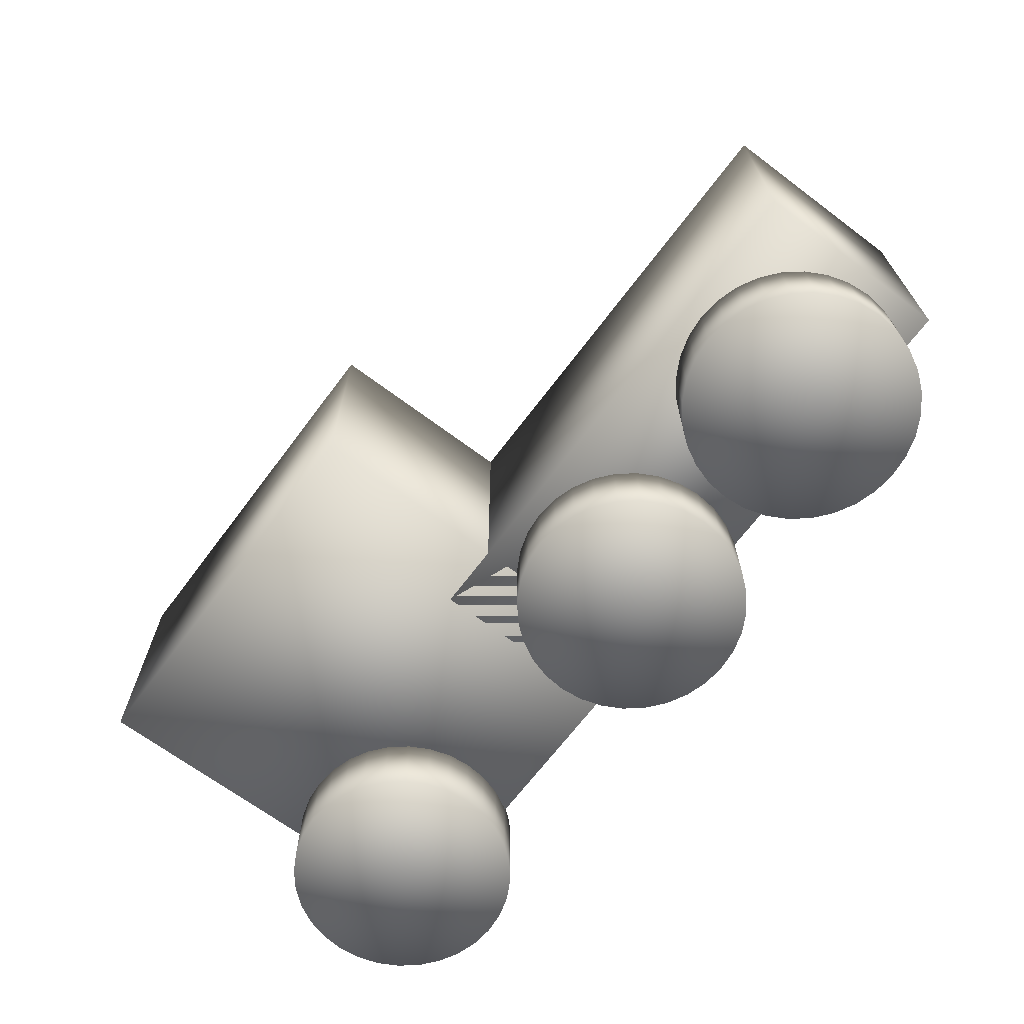
<metadata>
{"format":"obj","ext":"obj","renderer":"f3d","projection":"perspective","resolution":1024,"background":"white","views":[{"elev":-67.6,"azim":53.1,"up":"+Y"}]}
</metadata>
<code>
v -1 -0.4 -0.6
v -1 -0.4 0.6
v -1 0.4 -0.6
v -1 0.4 0.6
v 0.2 -0.4 -0.6
v 0.2 -0.4 0.6
v 0.2 0.4 -0.6
v 0.2 0.4 0.6
v 0 -0.4 -0.6
v 0 -0.4 0
v 0 0.4 -0.6
v 0 0.4 0
v 1.6 -0.4 -0.6
v 1.6 -0.4 0
v 1.6 0.4 -0.6
v 1.6 0.4 0
v -0.8 -0.375 -0.4
v -0.45 -0.375 -0.4
v -0.45 -0.625 -0.4
v -0.8 -0.625 -0.4
v -0.4567 -0.375 -0.3317
v -0.4567 -0.625 -0.3317
v -0.4766 -0.375 -0.2661
v -0.4766 -0.625 -0.2661
v -0.509 -0.375 -0.2056
v -0.509 -0.625 -0.2056
v -0.5525 -0.375 -0.1525
v -0.5525 -0.625 -0.1525
v -0.6056 -0.375 -0.109
v -0.6056 -0.625 -0.109
v -0.6661 -0.375 -0.07664
v -0.6661 -0.625 -0.07664
v -0.7317 -0.375 -0.05673
v -0.7317 -0.625 -0.05673
v -0.8 -0.375 -0.05
v -0.8 -0.625 -0.05
v -0.8683 -0.375 -0.05673
v -0.8683 -0.625 -0.05673
v -0.9339 -0.375 -0.07664
v -0.9339 -0.625 -0.07664
v -0.9944 -0.375 -0.109
v -0.9944 -0.625 -0.109
v -1.047 -0.375 -0.1525
v -1.047 -0.625 -0.1525
v -1.091 -0.375 -0.2056
v -1.091 -0.625 -0.2056
v -1.123 -0.375 -0.2661
v -1.123 -0.625 -0.2661
v -1.143 -0.375 -0.3317
v -1.143 -0.625 -0.3317
v -1.15 -0.375 -0.4
v -1.15 -0.625 -0.4
v -1.143 -0.375 -0.4683
v -1.143 -0.625 -0.4683
v -1.123 -0.375 -0.5339
v -1.123 -0.625 -0.5339
v -1.091 -0.375 -0.5944
v -1.091 -0.625 -0.5944
v -1.047 -0.375 -0.6475
v -1.047 -0.625 -0.6475
v -0.9944 -0.375 -0.691
v -0.9944 -0.625 -0.691
v -0.9339 -0.375 -0.7234
v -0.9339 -0.625 -0.7234
v -0.8683 -0.375 -0.7433
v -0.8683 -0.625 -0.7433
v -0.8 -0.375 -0.75
v -0.8 -0.625 -0.75
v -0.7317 -0.375 -0.7433
v -0.7317 -0.625 -0.7433
v -0.6661 -0.375 -0.7234
v -0.6661 -0.625 -0.7234
v -0.6056 -0.375 -0.691
v -0.6056 -0.625 -0.691
v -0.5525 -0.375 -0.6475
v -0.5525 -0.625 -0.6475
v -0.509 -0.375 -0.5944
v -0.509 -0.625 -0.5944
v -0.4766 -0.375 -0.5339
v -0.4766 -0.625 -0.5339
v -0.4567 -0.375 -0.4683
v -0.4567 -0.625 -0.4683
v 0.4 -0.375 -0.4
v 0.75 -0.375 -0.4
v 0.75 -0.625 -0.4
v 0.4 -0.625 -0.4
v 0.7433 -0.375 -0.3317
v 0.7433 -0.625 -0.3317
v 0.7234 -0.375 -0.2661
v 0.7234 -0.625 -0.2661
v 0.691 -0.375 -0.2056
v 0.691 -0.625 -0.2056
v 0.6475 -0.375 -0.1525
v 0.6475 -0.625 -0.1525
v 0.5944 -0.375 -0.109
v 0.5944 -0.625 -0.109
v 0.5339 -0.375 -0.07664
v 0.5339 -0.625 -0.07664
v 0.4683 -0.375 -0.05673
v 0.4683 -0.625 -0.05673
v 0.4 -0.375 -0.05
v 0.4 -0.625 -0.05
v 0.3317 -0.375 -0.05673
v 0.3317 -0.625 -0.05673
v 0.2661 -0.375 -0.07664
v 0.2661 -0.625 -0.07664
v 0.2056 -0.375 -0.109
v 0.2056 -0.625 -0.109
v 0.1525 -0.375 -0.1525
v 0.1525 -0.625 -0.1525
v 0.109 -0.375 -0.2056
v 0.109 -0.625 -0.2056
v 0.07664 -0.375 -0.2661
v 0.07664 -0.625 -0.2661
v 0.05673 -0.375 -0.3317
v 0.05673 -0.625 -0.3317
v 0.05 -0.375 -0.4
v 0.05 -0.625 -0.4
v 0.05673 -0.375 -0.4683
v 0.05673 -0.625 -0.4683
v 0.07664 -0.375 -0.5339
v 0.07664 -0.625 -0.5339
v 0.109 -0.375 -0.5944
v 0.109 -0.625 -0.5944
v 0.1525 -0.375 -0.6475
v 0.1525 -0.625 -0.6475
v 0.2056 -0.375 -0.691
v 0.2056 -0.625 -0.691
v 0.2661 -0.375 -0.7234
v 0.2661 -0.625 -0.7234
v 0.3317 -0.375 -0.7433
v 0.3317 -0.625 -0.7433
v 0.4 -0.375 -0.75
v 0.4 -0.625 -0.75
v 0.4683 -0.375 -0.7433
v 0.4683 -0.625 -0.7433
v 0.5339 -0.375 -0.7234
v 0.5339 -0.625 -0.7234
v 0.5944 -0.375 -0.691
v 0.5944 -0.625 -0.691
v 0.6475 -0.375 -0.6475
v 0.6475 -0.625 -0.6475
v 0.691 -0.375 -0.5944
v 0.691 -0.625 -0.5944
v 0.7234 -0.375 -0.5339
v 0.7234 -0.625 -0.5339
v 0.7433 -0.375 -0.4683
v 0.7433 -0.625 -0.4683
v 1.2 -0.375 -0.4
v 1.55 -0.375 -0.4
v 1.55 -0.625 -0.4
v 1.2 -0.625 -0.4
v 1.543 -0.375 -0.3317
v 1.543 -0.625 -0.3317
v 1.523 -0.375 -0.2661
v 1.523 -0.625 -0.2661
v 1.491 -0.375 -0.2056
v 1.491 -0.625 -0.2056
v 1.447 -0.375 -0.1525
v 1.447 -0.625 -0.1525
v 1.394 -0.375 -0.109
v 1.394 -0.625 -0.109
v 1.334 -0.375 -0.07664
v 1.334 -0.625 -0.07664
v 1.268 -0.375 -0.05673
v 1.268 -0.625 -0.05673
v 1.2 -0.375 -0.05
v 1.2 -0.625 -0.05
v 1.132 -0.375 -0.05673
v 1.132 -0.625 -0.05673
v 1.066 -0.375 -0.07664
v 1.066 -0.625 -0.07664
v 1.006 -0.375 -0.109
v 1.006 -0.625 -0.109
v 0.9525 -0.375 -0.1525
v 0.9525 -0.625 -0.1525
v 0.909 -0.375 -0.2056
v 0.909 -0.625 -0.2056
v 0.8766 -0.375 -0.2661
v 0.8766 -0.625 -0.2661
v 0.8567 -0.375 -0.3317
v 0.8567 -0.625 -0.3317
v 0.85 -0.375 -0.4
v 0.85 -0.625 -0.4
v 0.8567 -0.375 -0.4683
v 0.8567 -0.625 -0.4683
v 0.8766 -0.375 -0.5339
v 0.8766 -0.625 -0.5339
v 0.909 -0.375 -0.5944
v 0.909 -0.625 -0.5944
v 0.9525 -0.375 -0.6475
v 0.9525 -0.625 -0.6475
v 1.006 -0.375 -0.691
v 1.006 -0.625 -0.691
v 1.066 -0.375 -0.7234
v 1.066 -0.625 -0.7234
v 1.132 -0.375 -0.7433
v 1.132 -0.625 -0.7433
v 1.2 -0.375 -0.75
v 1.2 -0.625 -0.75
v 1.268 -0.375 -0.7433
v 1.268 -0.625 -0.7433
v 1.334 -0.375 -0.7234
v 1.334 -0.625 -0.7234
v 1.394 -0.375 -0.691
v 1.394 -0.625 -0.691
v 1.447 -0.375 -0.6475
v 1.447 -0.625 -0.6475
v 1.491 -0.375 -0.5944
v 1.491 -0.625 -0.5944
v 1.523 -0.375 -0.5339
v 1.523 -0.625 -0.5339
v 1.543 -0.375 -0.4683
v 1.543 -0.625 -0.4683
v -0.8 0.625 -0.4
v -0.45 0.625 -0.4
v -0.45 0.375 -0.4
v -0.8 0.375 -0.4
v -0.4567 0.625 -0.3317
v -0.4567 0.375 -0.3317
v -0.4766 0.625 -0.2661
v -0.4766 0.375 -0.2661
v -0.509 0.625 -0.2056
v -0.509 0.375 -0.2056
v -0.5525 0.625 -0.1525
v -0.5525 0.375 -0.1525
v -0.6056 0.625 -0.109
v -0.6056 0.375 -0.109
v -0.6661 0.625 -0.07664
v -0.6661 0.375 -0.07664
v -0.7317 0.625 -0.05673
v -0.7317 0.375 -0.05673
v -0.8 0.625 -0.05
v -0.8 0.375 -0.05
v -0.8683 0.625 -0.05673
v -0.8683 0.375 -0.05673
v -0.9339 0.625 -0.07664
v -0.9339 0.375 -0.07664
v -0.9944 0.625 -0.109
v -0.9944 0.375 -0.109
v -1.047 0.625 -0.1525
v -1.047 0.375 -0.1525
v -1.091 0.625 -0.2056
v -1.091 0.375 -0.2056
v -1.123 0.625 -0.2661
v -1.123 0.375 -0.2661
v -1.143 0.625 -0.3317
v -1.143 0.375 -0.3317
v -1.15 0.625 -0.4
v -1.15 0.375 -0.4
v -1.143 0.625 -0.4683
v -1.143 0.375 -0.4683
v -1.123 0.625 -0.5339
v -1.123 0.375 -0.5339
v -1.091 0.625 -0.5944
v -1.091 0.375 -0.5944
v -1.047 0.625 -0.6475
v -1.047 0.375 -0.6475
v -0.9944 0.625 -0.691
v -0.9944 0.375 -0.691
v -0.9339 0.625 -0.7234
v -0.9339 0.375 -0.7234
v -0.8683 0.625 -0.7433
v -0.8683 0.375 -0.7433
v -0.8 0.625 -0.75
v -0.8 0.375 -0.75
v -0.7317 0.625 -0.7433
v -0.7317 0.375 -0.7433
v -0.6661 0.625 -0.7234
v -0.6661 0.375 -0.7234
v -0.6056 0.625 -0.691
v -0.6056 0.375 -0.691
v -0.5525 0.625 -0.6475
v -0.5525 0.375 -0.6475
v -0.509 0.625 -0.5944
v -0.509 0.375 -0.5944
v -0.4766 0.625 -0.5339
v -0.4766 0.375 -0.5339
v -0.4567 0.625 -0.4683
v -0.4567 0.375 -0.4683
v 0.4 0.625 -0.4
v 0.75 0.625 -0.4
v 0.75 0.375 -0.4
v 0.4 0.375 -0.4
v 0.7433 0.625 -0.3317
v 0.7433 0.375 -0.3317
v 0.7234 0.625 -0.2661
v 0.7234 0.375 -0.2661
v 0.691 0.625 -0.2056
v 0.691 0.375 -0.2056
v 0.6475 0.625 -0.1525
v 0.6475 0.375 -0.1525
v 0.5944 0.625 -0.109
v 0.5944 0.375 -0.109
v 0.5339 0.625 -0.07664
v 0.5339 0.375 -0.07664
v 0.4683 0.625 -0.05673
v 0.4683 0.375 -0.05673
v 0.4 0.625 -0.05
v 0.4 0.375 -0.05
v 0.3317 0.625 -0.05673
v 0.3317 0.375 -0.05673
v 0.2661 0.625 -0.07664
v 0.2661 0.375 -0.07664
v 0.2056 0.625 -0.109
v 0.2056 0.375 -0.109
v 0.1525 0.625 -0.1525
v 0.1525 0.375 -0.1525
v 0.109 0.625 -0.2056
v 0.109 0.375 -0.2056
v 0.07664 0.625 -0.2661
v 0.07664 0.375 -0.2661
v 0.05673 0.625 -0.3317
v 0.05673 0.375 -0.3317
v 0.05 0.625 -0.4
v 0.05 0.375 -0.4
v 0.05673 0.625 -0.4683
v 0.05673 0.375 -0.4683
v 0.07664 0.625 -0.5339
v 0.07664 0.375 -0.5339
v 0.109 0.625 -0.5944
v 0.109 0.375 -0.5944
v 0.1525 0.625 -0.6475
v 0.1525 0.375 -0.6475
v 0.2056 0.625 -0.691
v 0.2056 0.375 -0.691
v 0.2661 0.625 -0.7234
v 0.2661 0.375 -0.7234
v 0.3317 0.625 -0.7433
v 0.3317 0.375 -0.7433
v 0.4 0.625 -0.75
v 0.4 0.375 -0.75
v 0.4683 0.625 -0.7433
v 0.4683 0.375 -0.7433
v 0.5339 0.625 -0.7234
v 0.5339 0.375 -0.7234
v 0.5944 0.625 -0.691
v 0.5944 0.375 -0.691
v 0.6475 0.625 -0.6475
v 0.6475 0.375 -0.6475
v 0.691 0.625 -0.5944
v 0.691 0.375 -0.5944
v 0.7234 0.625 -0.5339
v 0.7234 0.375 -0.5339
v 0.7433 0.625 -0.4683
v 0.7433 0.375 -0.4683
v 1.2 0.625 -0.4
v 1.55 0.625 -0.4
v 1.55 0.375 -0.4
v 1.2 0.375 -0.4
v 1.543 0.625 -0.3317
v 1.543 0.375 -0.3317
v 1.523 0.625 -0.2661
v 1.523 0.375 -0.2661
v 1.491 0.625 -0.2056
v 1.491 0.375 -0.2056
v 1.447 0.625 -0.1525
v 1.447 0.375 -0.1525
v 1.394 0.625 -0.109
v 1.394 0.375 -0.109
v 1.334 0.625 -0.07664
v 1.334 0.375 -0.07664
v 1.268 0.625 -0.05673
v 1.268 0.375 -0.05673
v 1.2 0.625 -0.05
v 1.2 0.375 -0.05
v 1.132 0.625 -0.05673
v 1.132 0.375 -0.05673
v 1.066 0.625 -0.07664
v 1.066 0.375 -0.07664
v 1.006 0.625 -0.109
v 1.006 0.375 -0.109
v 0.9525 0.625 -0.1525
v 0.9525 0.375 -0.1525
v 0.909 0.625 -0.2056
v 0.909 0.375 -0.2056
v 0.8766 0.625 -0.2661
v 0.8766 0.375 -0.2661
v 0.8567 0.625 -0.3317
v 0.8567 0.375 -0.3317
v 0.85 0.625 -0.4
v 0.85 0.375 -0.4
v 0.8567 0.625 -0.4683
v 0.8567 0.375 -0.4683
v 0.8766 0.625 -0.5339
v 0.8766 0.375 -0.5339
v 0.909 0.625 -0.5944
v 0.909 0.375 -0.5944
v 0.9525 0.625 -0.6475
v 0.9525 0.375 -0.6475
v 1.006 0.625 -0.691
v 1.006 0.375 -0.691
v 1.066 0.625 -0.7234
v 1.066 0.375 -0.7234
v 1.132 0.625 -0.7433
v 1.132 0.375 -0.7433
v 1.2 0.625 -0.75
v 1.2 0.375 -0.75
v 1.268 0.625 -0.7433
v 1.268 0.375 -0.7433
v 1.334 0.625 -0.7234
v 1.334 0.375 -0.7234
v 1.394 0.625 -0.691
v 1.394 0.375 -0.691
v 1.447 0.625 -0.6475
v 1.447 0.375 -0.6475
v 1.491 0.625 -0.5944
v 1.491 0.375 -0.5944
v 1.523 0.625 -0.5339
v 1.523 0.375 -0.5339
v 1.543 0.625 -0.4683
v 1.543 0.375 -0.4683
f 2 4 1
f 5 2 1
f 1 4 3
f 3 5 1
f 2 8 4
f 6 2 5
f 6 8 2
f 4 8 3
f 7 5 3
f 3 8 7
f 7 6 5
f 8 6 7
f 10 12 9
f 13 10 9
f 9 12 11
f 11 13 9
f 10 16 12
f 14 10 13
f 14 16 10
f 12 16 11
f 15 13 11
f 11 16 15
f 15 14 13
f 16 14 15
f 18 17 21
f 18 21 19
f 19 21 22
f 19 22 20
f 21 17 23
f 21 23 22
f 22 23 24
f 22 24 20
f 23 17 25
f 23 25 24
f 24 25 26
f 24 26 20
f 25 17 27
f 25 27 26
f 26 27 28
f 26 28 20
f 27 17 29
f 27 29 28
f 28 29 30
f 28 30 20
f 29 17 31
f 29 31 30
f 30 31 32
f 30 32 20
f 31 17 33
f 31 33 32
f 32 33 34
f 32 34 20
f 33 17 35
f 33 35 34
f 34 35 36
f 34 36 20
f 35 17 37
f 35 37 36
f 36 37 38
f 36 38 20
f 37 17 39
f 37 39 38
f 38 39 40
f 38 40 20
f 39 17 41
f 39 41 40
f 40 41 42
f 40 42 20
f 41 17 43
f 41 43 42
f 42 43 44
f 42 44 20
f 43 17 45
f 43 45 44
f 44 45 46
f 44 46 20
f 45 17 47
f 45 47 46
f 46 47 48
f 46 48 20
f 47 17 49
f 47 49 48
f 48 49 50
f 48 50 20
f 49 17 51
f 49 51 50
f 50 51 52
f 50 52 20
f 51 17 53
f 51 53 52
f 52 53 54
f 52 54 20
f 53 17 55
f 53 55 54
f 54 55 56
f 54 56 20
f 55 17 57
f 55 57 56
f 56 57 58
f 56 58 20
f 57 17 59
f 57 59 58
f 58 59 60
f 58 60 20
f 59 17 61
f 59 61 60
f 60 61 62
f 60 62 20
f 61 17 63
f 61 63 62
f 62 63 64
f 62 64 20
f 63 17 65
f 63 65 64
f 64 65 66
f 64 66 20
f 65 17 67
f 65 67 66
f 66 67 68
f 66 68 20
f 67 17 69
f 67 69 68
f 68 69 70
f 68 70 20
f 69 17 71
f 69 71 70
f 70 71 72
f 70 72 20
f 71 17 73
f 71 73 72
f 72 73 74
f 72 74 20
f 73 17 75
f 73 75 74
f 74 75 76
f 74 76 20
f 75 17 77
f 75 77 76
f 76 77 78
f 76 78 20
f 77 17 79
f 77 79 78
f 78 79 80
f 78 80 20
f 79 17 81
f 79 81 80
f 80 81 82
f 80 82 20
f 81 17 18
f 81 18 82
f 82 18 19
f 82 19 20
f 84 83 87
f 84 87 85
f 85 87 88
f 85 88 86
f 87 83 89
f 87 89 88
f 88 89 90
f 88 90 86
f 89 83 91
f 89 91 90
f 90 91 92
f 90 92 86
f 91 83 93
f 91 93 92
f 92 93 94
f 92 94 86
f 93 83 95
f 93 95 94
f 94 95 96
f 94 96 86
f 95 83 97
f 95 97 96
f 96 97 98
f 96 98 86
f 97 83 99
f 97 99 98
f 98 99 100
f 98 100 86
f 99 83 101
f 99 101 100
f 100 101 102
f 100 102 86
f 101 83 103
f 101 103 102
f 102 103 104
f 102 104 86
f 103 83 105
f 103 105 104
f 104 105 106
f 104 106 86
f 105 83 107
f 105 107 106
f 106 107 108
f 106 108 86
f 107 83 109
f 107 109 108
f 108 109 110
f 108 110 86
f 109 83 111
f 109 111 110
f 110 111 112
f 110 112 86
f 111 83 113
f 111 113 112
f 112 113 114
f 112 114 86
f 113 83 115
f 113 115 114
f 114 115 116
f 114 116 86
f 115 83 117
f 115 117 116
f 116 117 118
f 116 118 86
f 117 83 119
f 117 119 118
f 118 119 120
f 118 120 86
f 119 83 121
f 119 121 120
f 120 121 122
f 120 122 86
f 121 83 123
f 121 123 122
f 122 123 124
f 122 124 86
f 123 83 125
f 123 125 124
f 124 125 126
f 124 126 86
f 125 83 127
f 125 127 126
f 126 127 128
f 126 128 86
f 127 83 129
f 127 129 128
f 128 129 130
f 128 130 86
f 129 83 131
f 129 131 130
f 130 131 132
f 130 132 86
f 131 83 133
f 131 133 132
f 132 133 134
f 132 134 86
f 133 83 135
f 133 135 134
f 134 135 136
f 134 136 86
f 135 83 137
f 135 137 136
f 136 137 138
f 136 138 86
f 137 83 139
f 137 139 138
f 138 139 140
f 138 140 86
f 139 83 141
f 139 141 140
f 140 141 142
f 140 142 86
f 141 83 143
f 141 143 142
f 142 143 144
f 142 144 86
f 143 83 145
f 143 145 144
f 144 145 146
f 144 146 86
f 145 83 147
f 145 147 146
f 146 147 148
f 146 148 86
f 147 83 84
f 147 84 148
f 148 84 85
f 148 85 86
f 150 149 153
f 150 153 151
f 151 153 154
f 151 154 152
f 153 149 155
f 153 155 154
f 154 155 156
f 154 156 152
f 155 149 157
f 155 157 156
f 156 157 158
f 156 158 152
f 157 149 159
f 157 159 158
f 158 159 160
f 158 160 152
f 159 149 161
f 159 161 160
f 160 161 162
f 160 162 152
f 161 149 163
f 161 163 162
f 162 163 164
f 162 164 152
f 163 149 165
f 163 165 164
f 164 165 166
f 164 166 152
f 165 149 167
f 165 167 166
f 166 167 168
f 166 168 152
f 167 149 169
f 167 169 168
f 168 169 170
f 168 170 152
f 169 149 171
f 169 171 170
f 170 171 172
f 170 172 152
f 171 149 173
f 171 173 172
f 172 173 174
f 172 174 152
f 173 149 175
f 173 175 174
f 174 175 176
f 174 176 152
f 175 149 177
f 175 177 176
f 176 177 178
f 176 178 152
f 177 149 179
f 177 179 178
f 178 179 180
f 178 180 152
f 179 149 181
f 179 181 180
f 180 181 182
f 180 182 152
f 181 149 183
f 181 183 182
f 182 183 184
f 182 184 152
f 183 149 185
f 183 185 184
f 184 185 186
f 184 186 152
f 185 149 187
f 185 187 186
f 186 187 188
f 186 188 152
f 187 149 189
f 187 189 188
f 188 189 190
f 188 190 152
f 189 149 191
f 189 191 190
f 190 191 192
f 190 192 152
f 191 149 193
f 191 193 192
f 192 193 194
f 192 194 152
f 193 149 195
f 193 195 194
f 194 195 196
f 194 196 152
f 195 149 197
f 195 197 196
f 196 197 198
f 196 198 152
f 197 149 199
f 197 199 198
f 198 199 200
f 198 200 152
f 199 149 201
f 199 201 200
f 200 201 202
f 200 202 152
f 201 149 203
f 201 203 202
f 202 203 204
f 202 204 152
f 203 149 205
f 203 205 204
f 204 205 206
f 204 206 152
f 205 149 207
f 205 207 206
f 206 207 208
f 206 208 152
f 207 149 209
f 207 209 208
f 208 209 210
f 208 210 152
f 209 149 211
f 209 211 210
f 210 211 212
f 210 212 152
f 211 149 213
f 211 213 212
f 212 213 214
f 212 214 152
f 213 149 150
f 213 150 214
f 214 150 151
f 214 151 152
f 216 215 219
f 216 219 217
f 217 219 220
f 217 220 218
f 219 215 221
f 219 221 220
f 220 221 222
f 220 222 218
f 221 215 223
f 221 223 222
f 222 223 224
f 222 224 218
f 223 215 225
f 223 225 224
f 224 225 226
f 224 226 218
f 225 215 227
f 225 227 226
f 226 227 228
f 226 228 218
f 227 215 229
f 227 229 228
f 228 229 230
f 228 230 218
f 229 215 231
f 229 231 230
f 230 231 232
f 230 232 218
f 231 215 233
f 231 233 232
f 232 233 234
f 232 234 218
f 233 215 235
f 233 235 234
f 234 235 236
f 234 236 218
f 235 215 237
f 235 237 236
f 236 237 238
f 236 238 218
f 237 215 239
f 237 239 238
f 238 239 240
f 238 240 218
f 239 215 241
f 239 241 240
f 240 241 242
f 240 242 218
f 241 215 243
f 241 243 242
f 242 243 244
f 242 244 218
f 243 215 245
f 243 245 244
f 244 245 246
f 244 246 218
f 245 215 247
f 245 247 246
f 246 247 248
f 246 248 218
f 247 215 249
f 247 249 248
f 248 249 250
f 248 250 218
f 249 215 251
f 249 251 250
f 250 251 252
f 250 252 218
f 251 215 253
f 251 253 252
f 252 253 254
f 252 254 218
f 253 215 255
f 253 255 254
f 254 255 256
f 254 256 218
f 255 215 257
f 255 257 256
f 256 257 258
f 256 258 218
f 257 215 259
f 257 259 258
f 258 259 260
f 258 260 218
f 259 215 261
f 259 261 260
f 260 261 262
f 260 262 218
f 261 215 263
f 261 263 262
f 262 263 264
f 262 264 218
f 263 215 265
f 263 265 264
f 264 265 266
f 264 266 218
f 265 215 267
f 265 267 266
f 266 267 268
f 266 268 218
f 267 215 269
f 267 269 268
f 268 269 270
f 268 270 218
f 269 215 271
f 269 271 270
f 270 271 272
f 270 272 218
f 271 215 273
f 271 273 272
f 272 273 274
f 272 274 218
f 273 215 275
f 273 275 274
f 274 275 276
f 274 276 218
f 275 215 277
f 275 277 276
f 276 277 278
f 276 278 218
f 277 215 279
f 277 279 278
f 278 279 280
f 278 280 218
f 279 215 216
f 279 216 280
f 280 216 217
f 280 217 218
f 282 281 285
f 282 285 283
f 283 285 286
f 283 286 284
f 285 281 287
f 285 287 286
f 286 287 288
f 286 288 284
f 287 281 289
f 287 289 288
f 288 289 290
f 288 290 284
f 289 281 291
f 289 291 290
f 290 291 292
f 290 292 284
f 291 281 293
f 291 293 292
f 292 293 294
f 292 294 284
f 293 281 295
f 293 295 294
f 294 295 296
f 294 296 284
f 295 281 297
f 295 297 296
f 296 297 298
f 296 298 284
f 297 281 299
f 297 299 298
f 298 299 300
f 298 300 284
f 299 281 301
f 299 301 300
f 300 301 302
f 300 302 284
f 301 281 303
f 301 303 302
f 302 303 304
f 302 304 284
f 303 281 305
f 303 305 304
f 304 305 306
f 304 306 284
f 305 281 307
f 305 307 306
f 306 307 308
f 306 308 284
f 307 281 309
f 307 309 308
f 308 309 310
f 308 310 284
f 309 281 311
f 309 311 310
f 310 311 312
f 310 312 284
f 311 281 313
f 311 313 312
f 312 313 314
f 312 314 284
f 313 281 315
f 313 315 314
f 314 315 316
f 314 316 284
f 315 281 317
f 315 317 316
f 316 317 318
f 316 318 284
f 317 281 319
f 317 319 318
f 318 319 320
f 318 320 284
f 319 281 321
f 319 321 320
f 320 321 322
f 320 322 284
f 321 281 323
f 321 323 322
f 322 323 324
f 322 324 284
f 323 281 325
f 323 325 324
f 324 325 326
f 324 326 284
f 325 281 327
f 325 327 326
f 326 327 328
f 326 328 284
f 327 281 329
f 327 329 328
f 328 329 330
f 328 330 284
f 329 281 331
f 329 331 330
f 330 331 332
f 330 332 284
f 331 281 333
f 331 333 332
f 332 333 334
f 332 334 284
f 333 281 335
f 333 335 334
f 334 335 336
f 334 336 284
f 335 281 337
f 335 337 336
f 336 337 338
f 336 338 284
f 337 281 339
f 337 339 338
f 338 339 340
f 338 340 284
f 339 281 341
f 339 341 340
f 340 341 342
f 340 342 284
f 341 281 343
f 341 343 342
f 342 343 344
f 342 344 284
f 343 281 345
f 343 345 344
f 344 345 346
f 344 346 284
f 345 281 282
f 345 282 346
f 346 282 283
f 346 283 284
f 348 347 351
f 348 351 349
f 349 351 352
f 349 352 350
f 351 347 353
f 351 353 352
f 352 353 354
f 352 354 350
f 353 347 355
f 353 355 354
f 354 355 356
f 354 356 350
f 355 347 357
f 355 357 356
f 356 357 358
f 356 358 350
f 357 347 359
f 357 359 358
f 358 359 360
f 358 360 350
f 359 347 361
f 359 361 360
f 360 361 362
f 360 362 350
f 361 347 363
f 361 363 362
f 362 363 364
f 362 364 350
f 363 347 365
f 363 365 364
f 364 365 366
f 364 366 350
f 365 347 367
f 365 367 366
f 366 367 368
f 366 368 350
f 367 347 369
f 367 369 368
f 368 369 370
f 368 370 350
f 369 347 371
f 369 371 370
f 370 371 372
f 370 372 350
f 371 347 373
f 371 373 372
f 372 373 374
f 372 374 350
f 373 347 375
f 373 375 374
f 374 375 376
f 374 376 350
f 375 347 377
f 375 377 376
f 376 377 378
f 376 378 350
f 377 347 379
f 377 379 378
f 378 379 380
f 378 380 350
f 379 347 381
f 379 381 380
f 380 381 382
f 380 382 350
f 381 347 383
f 381 383 382
f 382 383 384
f 382 384 350
f 383 347 385
f 383 385 384
f 384 385 386
f 384 386 350
f 385 347 387
f 385 387 386
f 386 387 388
f 386 388 350
f 387 347 389
f 387 389 388
f 388 389 390
f 388 390 350
f 389 347 391
f 389 391 390
f 390 391 392
f 390 392 350
f 391 347 393
f 391 393 392
f 392 393 394
f 392 394 350
f 393 347 395
f 393 395 394
f 394 395 396
f 394 396 350
f 395 347 397
f 395 397 396
f 396 397 398
f 396 398 350
f 397 347 399
f 397 399 398
f 398 399 400
f 398 400 350
f 399 347 401
f 399 401 400
f 400 401 402
f 400 402 350
f 401 347 403
f 401 403 402
f 402 403 404
f 402 404 350
f 403 347 405
f 403 405 404
f 404 405 406
f 404 406 350
f 405 347 407
f 405 407 406
f 406 407 408
f 406 408 350
f 407 347 409
f 407 409 408
f 408 409 410
f 408 410 350
f 409 347 411
f 409 411 410
f 410 411 412
f 410 412 350
f 411 347 348
f 411 348 412
f 412 348 349
f 412 349 350

</code>
